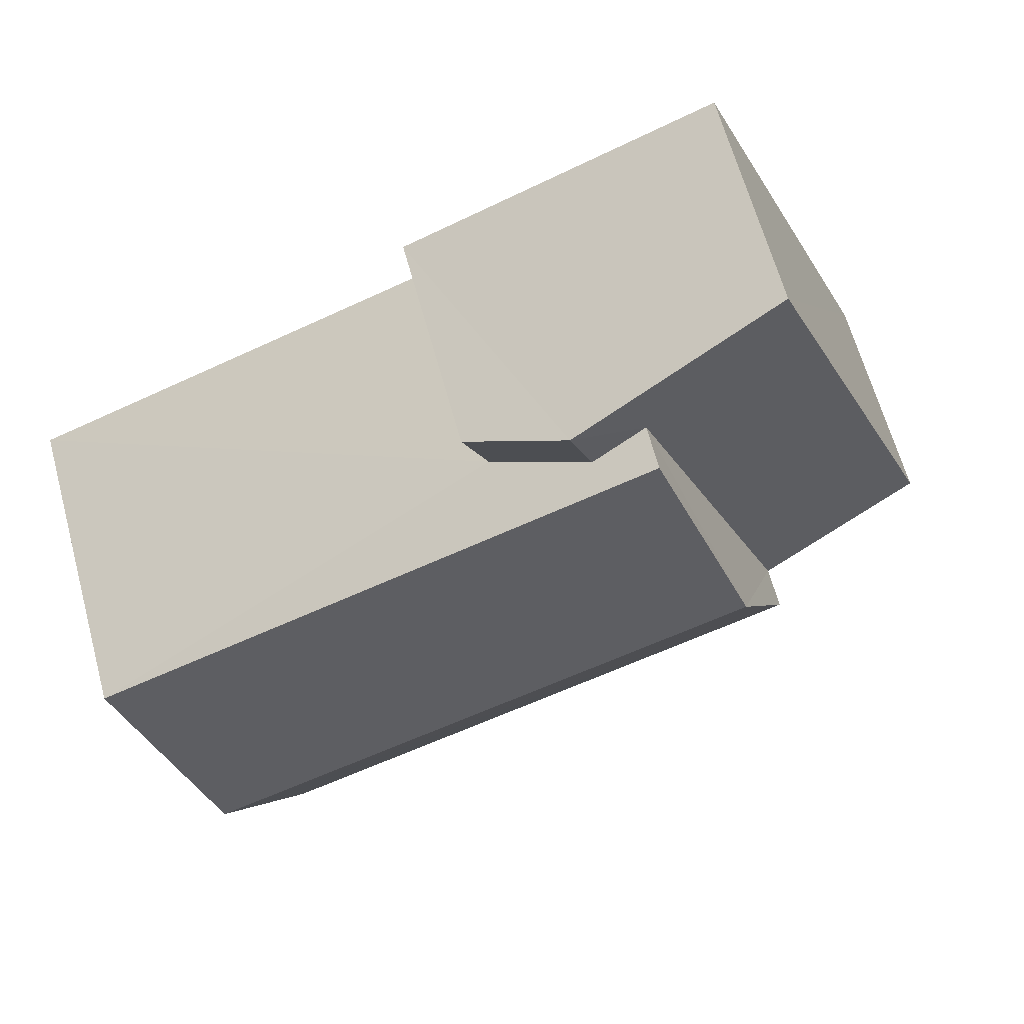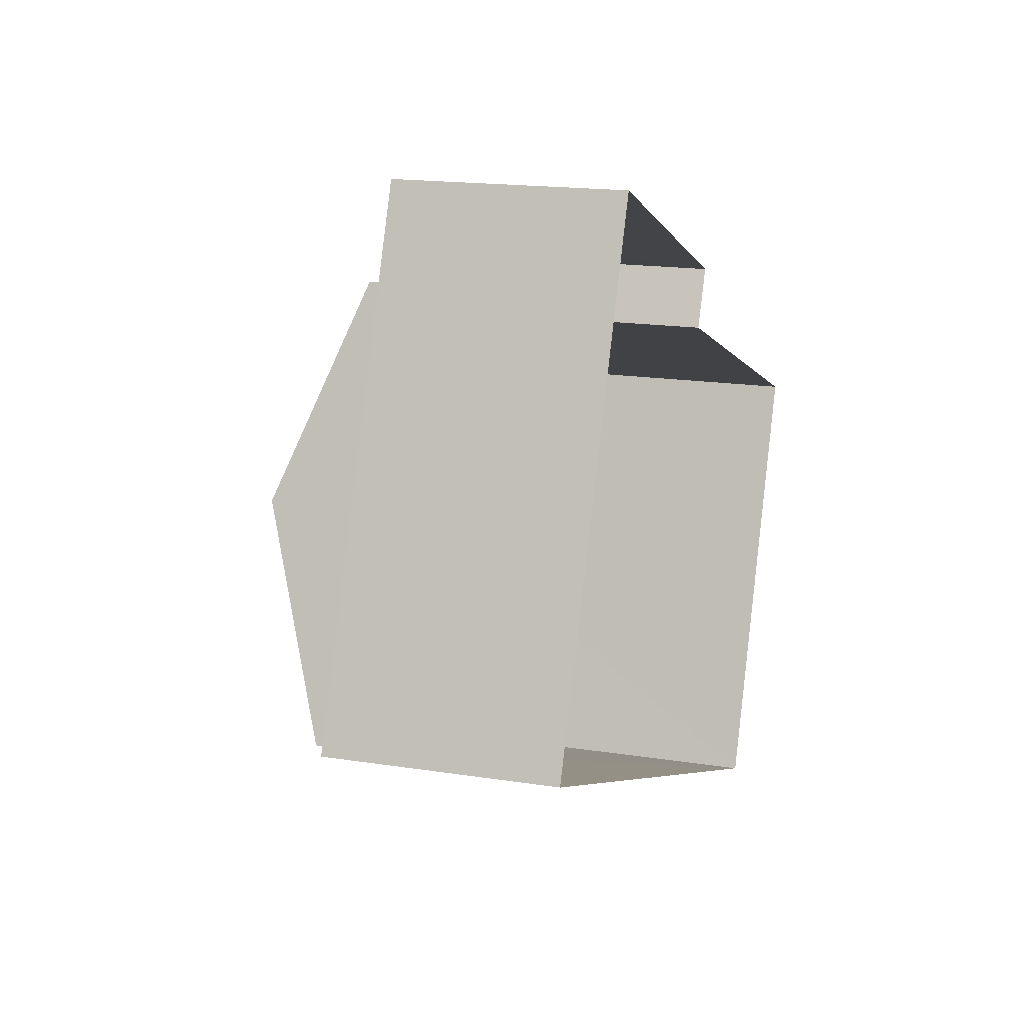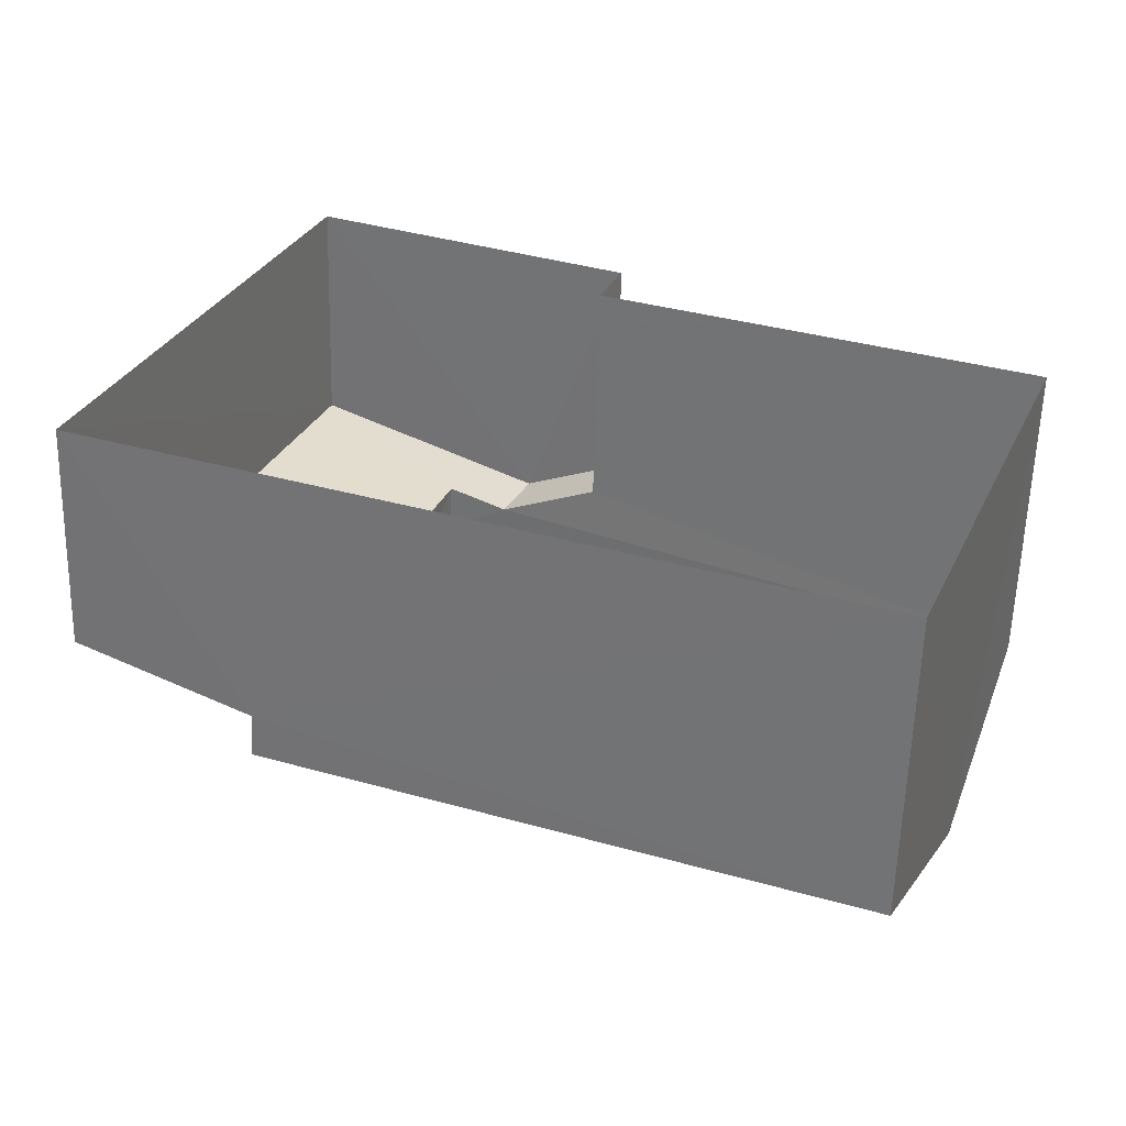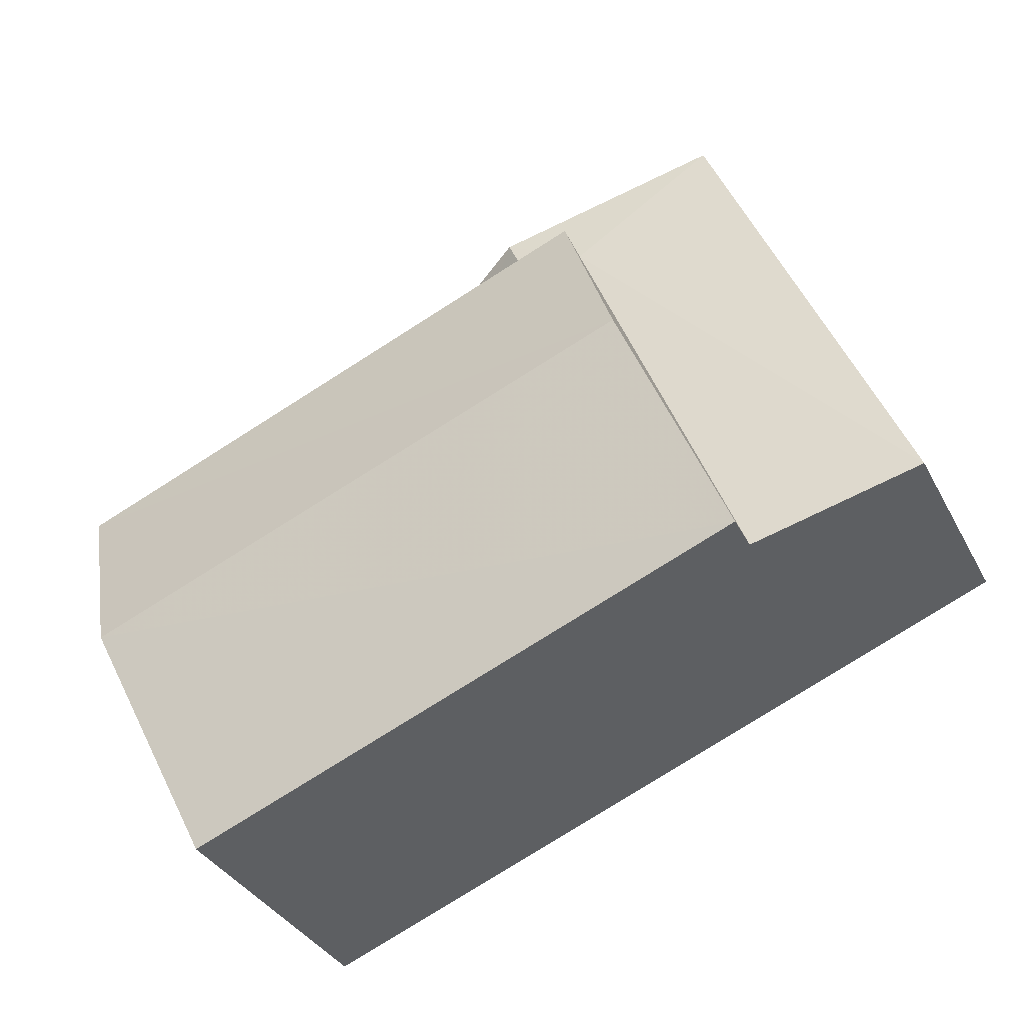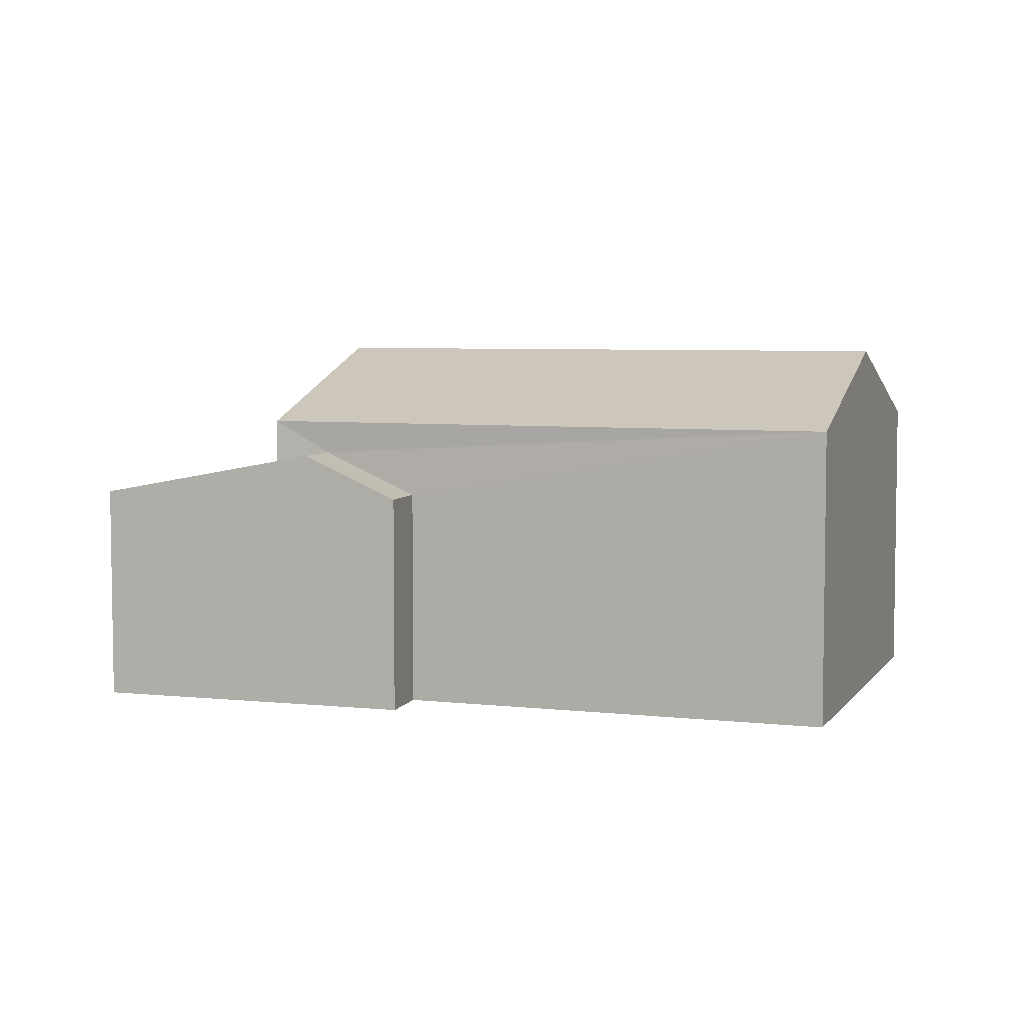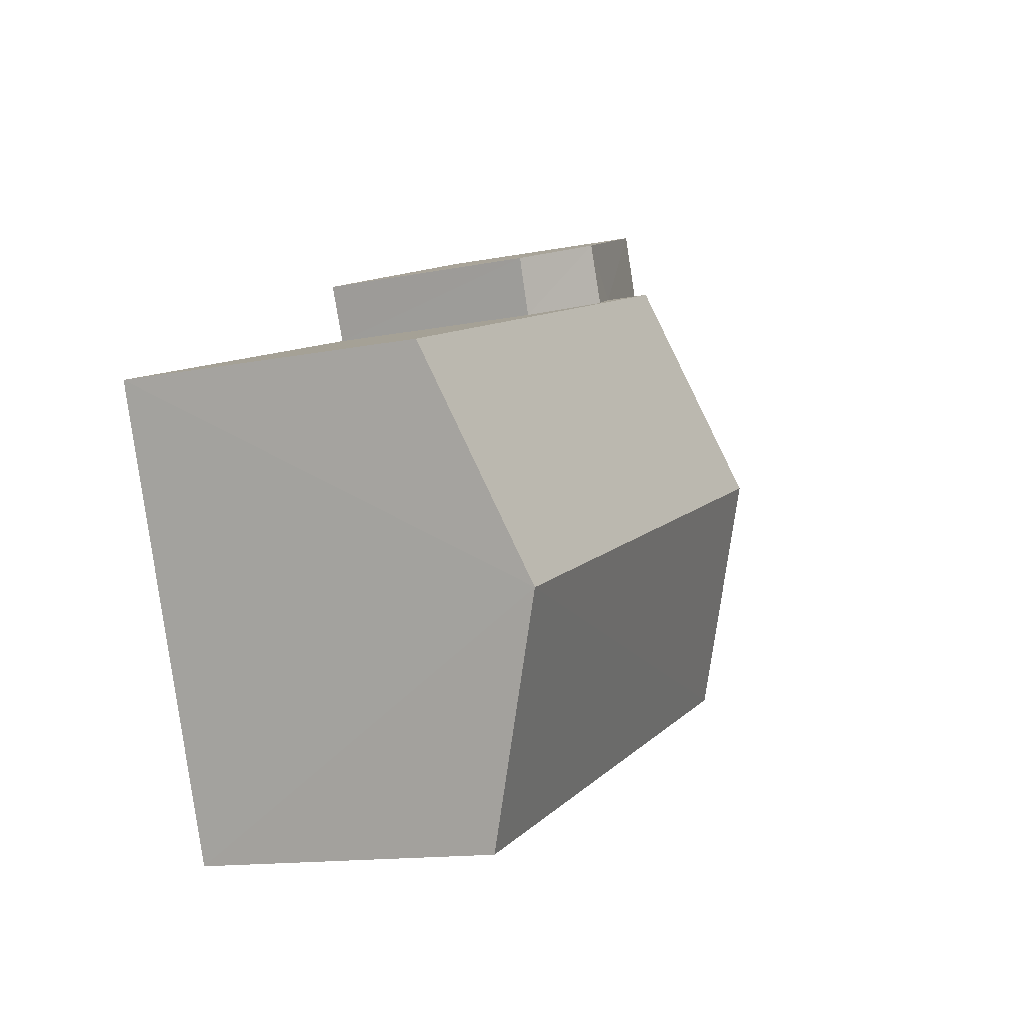
<metadata>
{"format":"obj","ext":"obj","renderer":"f3d","projection":"perspective","resolution":1024,"background":"white","views":[{"elev":64.6,"azim":-15.2,"up":"+Y"},{"elev":17.0,"azim":107.8,"up":"+Y"},{"elev":-59.0,"azim":178.6,"up":"+Y"},{"elev":-35.5,"azim":24.9,"up":"+Y"},{"elev":5.5,"azim":-139.7,"up":"+Z"},{"elev":-13.6,"azim":-65.8,"up":"+Y"}]}
</metadata>
<code>
v -3.111e+05 4.309e+04 3.434
v -3.111e+05 4.309e+04 3.436
v -3.111e+05 4.308e+04 3.431
v -3.111e+05 4.309e+04 3.435
v -3.111e+05 4.309e+04 3.438
v -3.111e+05 4.309e+04 3.437
v -3.111e+05 4.309e+04 5.658
v -3.111e+05 4.309e+04 6.094
v -3.111e+05 4.309e+04 5.658
v -3.111e+05 4.309e+04 6.094
v -3.111e+05 4.309e+04 7.179
v -3.111e+05 4.309e+04 6.421
v -3.111e+05 4.309e+04 7.181
v -3.111e+05 4.308e+04 6.417
v -3.111e+05 4.309e+04 5.979
v -3.111e+05 4.309e+04 5.66
v -3.111e+05 4.309e+04 5.657
v -3.111e+05 4.309e+04 5.998
v -3.111e+05 4.309e+04 6.42
v -3.111e+05 4.309e+04 6.424
f 1 2 3
f 3 2 4
f 4 2 5
f 2 6 5
f 7 8 9
f 7 10 8
f 11 12 13
f 11 14 12
f 8 15 16
f 16 15 17
f 8 10 15
f 17 15 18
f 13 19 11
f 13 20 19
f 12 18 13
f 18 15 13
f 15 20 13
f 2 1 7
f 1 19 7
f 10 20 15
f 19 20 10
f 7 19 10
f 12 14 18
f 14 3 18
f 18 4 17
f 18 3 4
f 19 1 11
f 1 3 11
f 3 14 11
f 16 5 8
f 5 6 8
f 6 9 8
f 2 9 6
f 2 7 9
f 16 4 5
f 16 17 4

</code>
